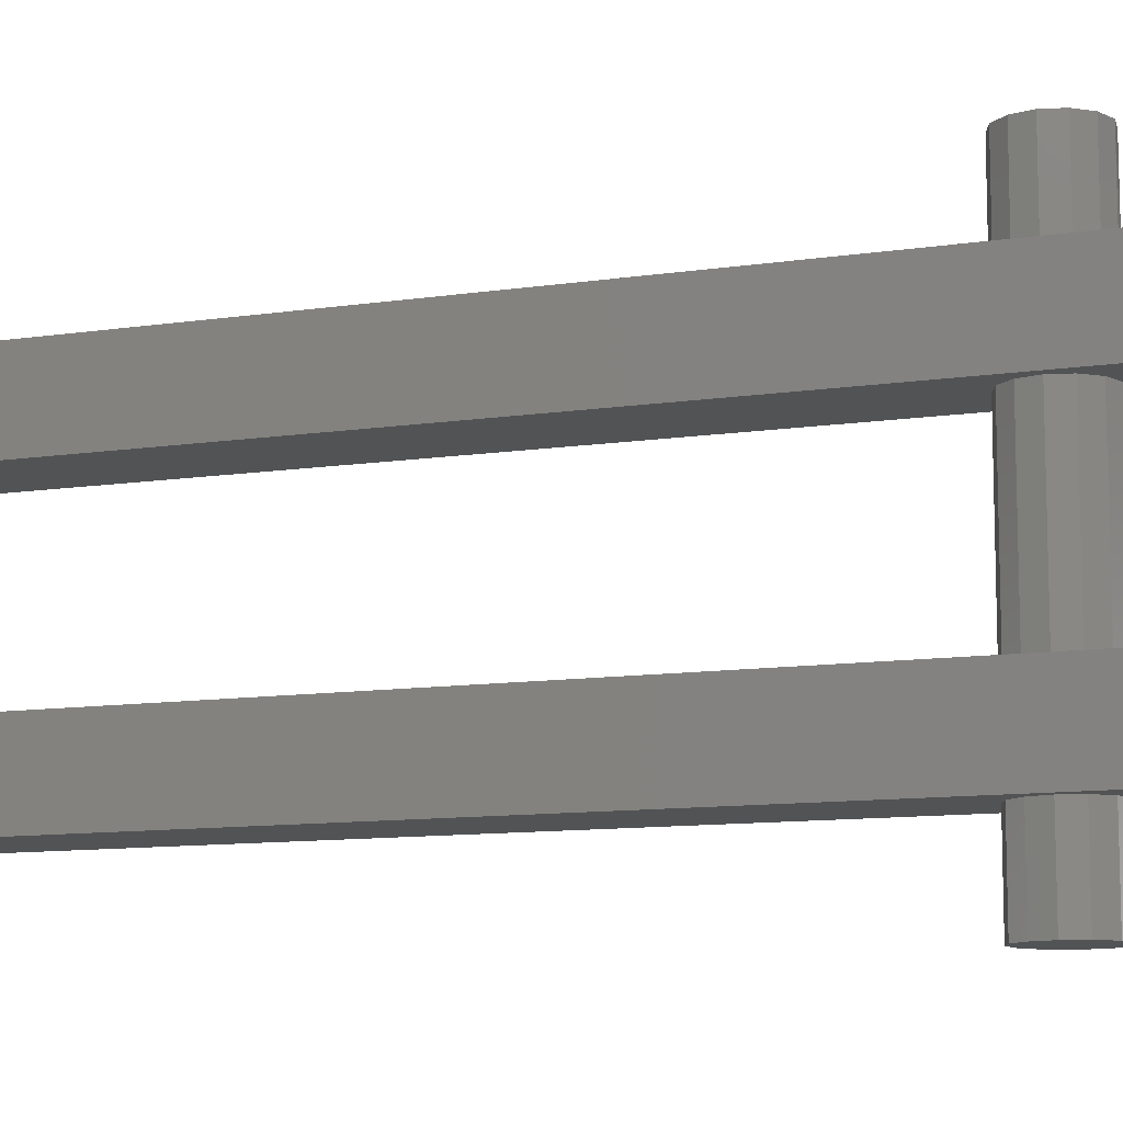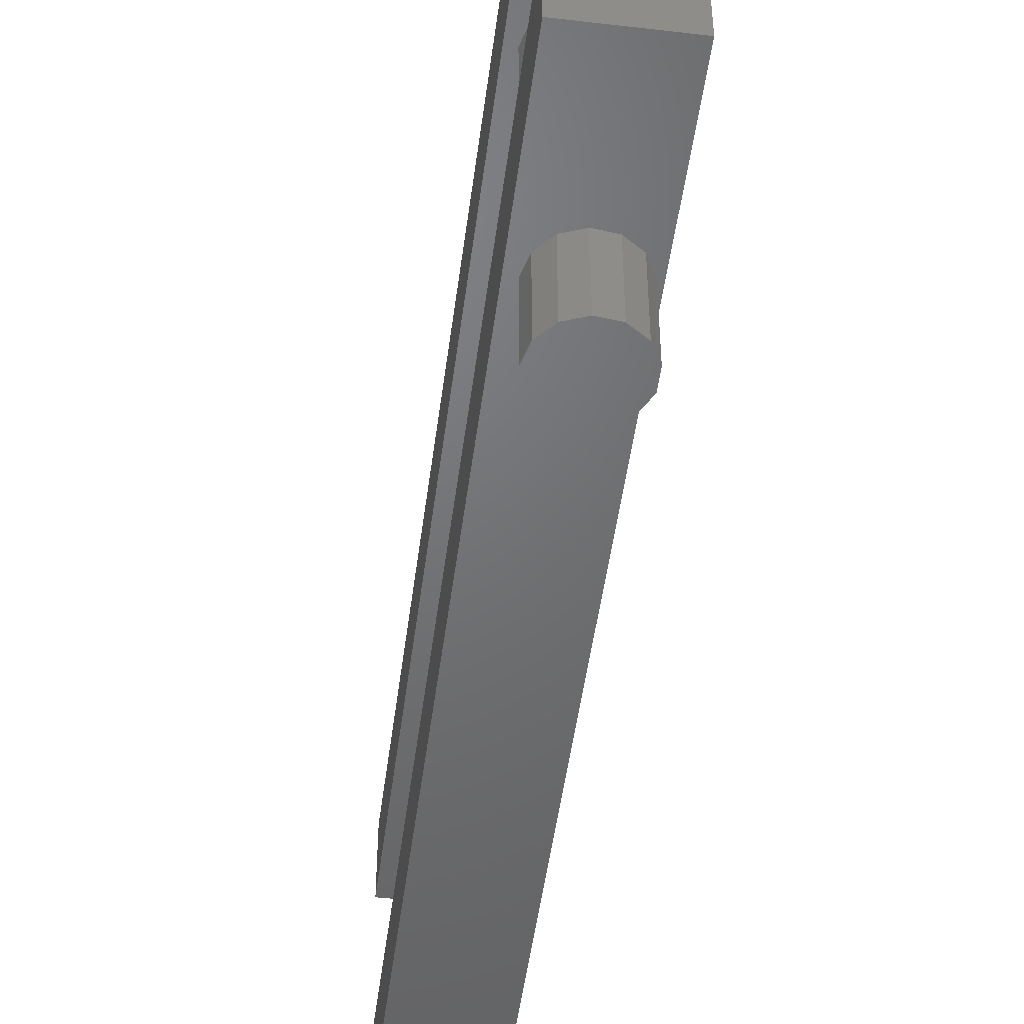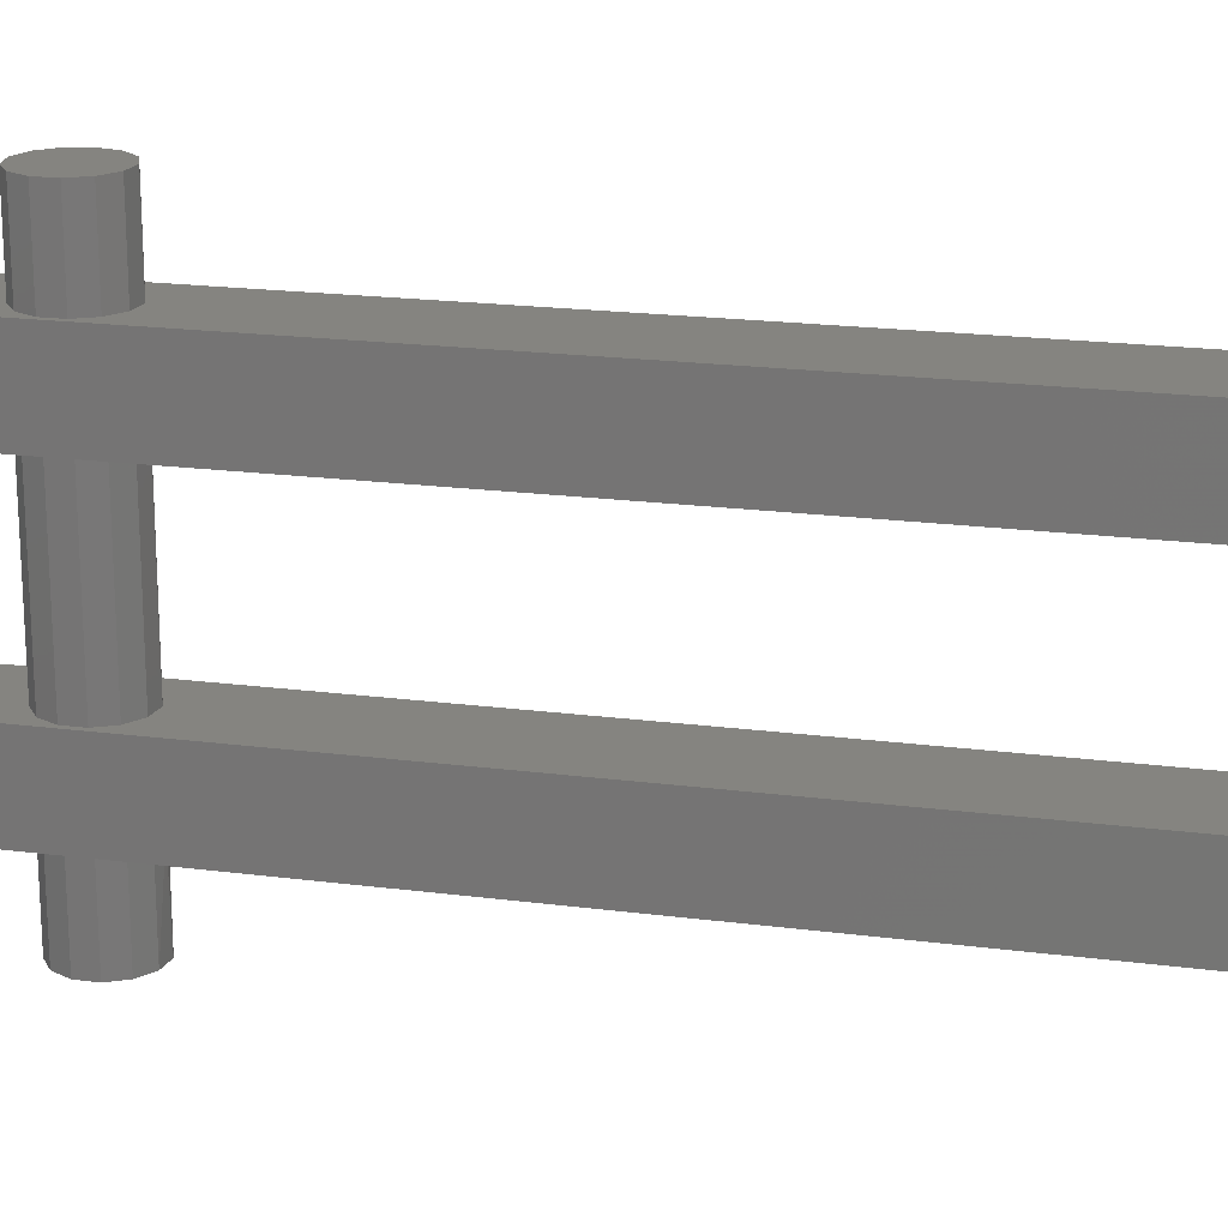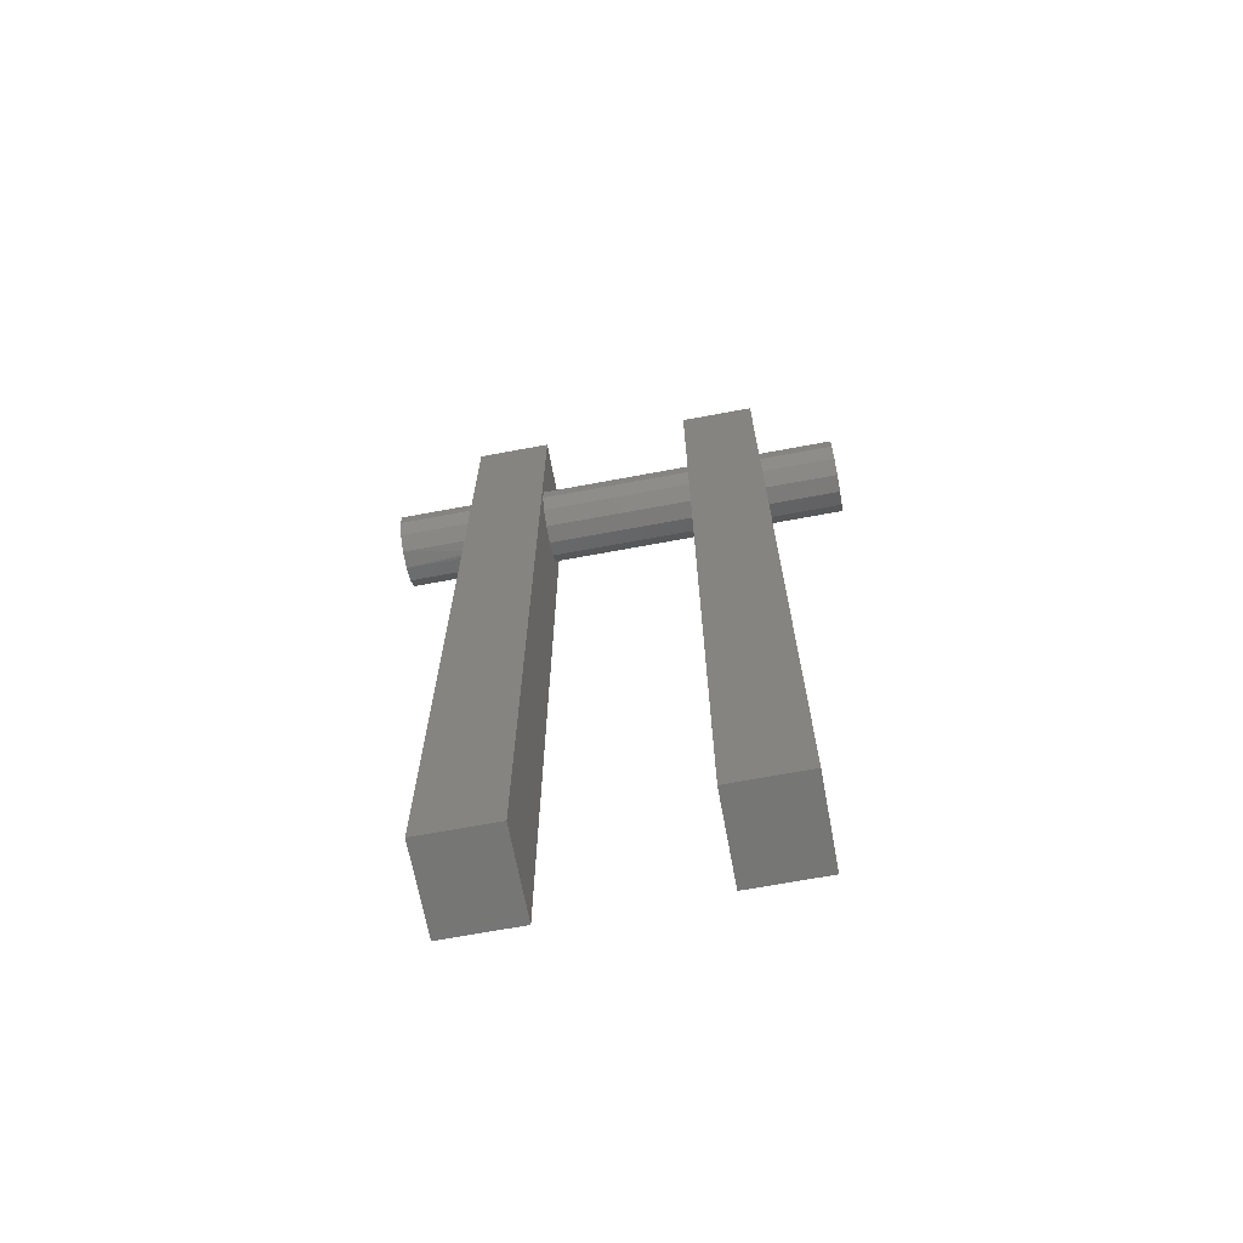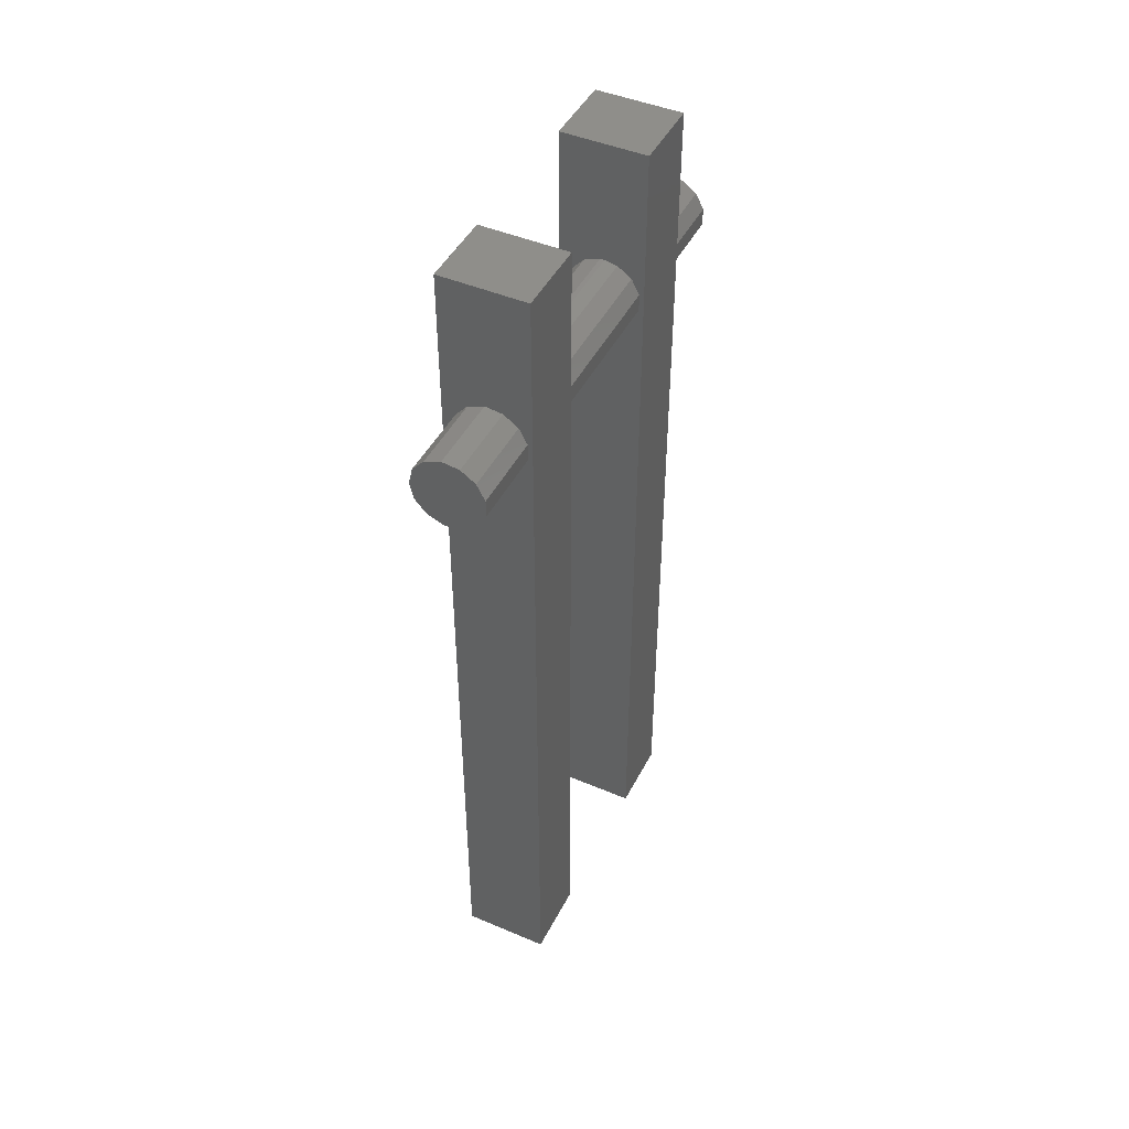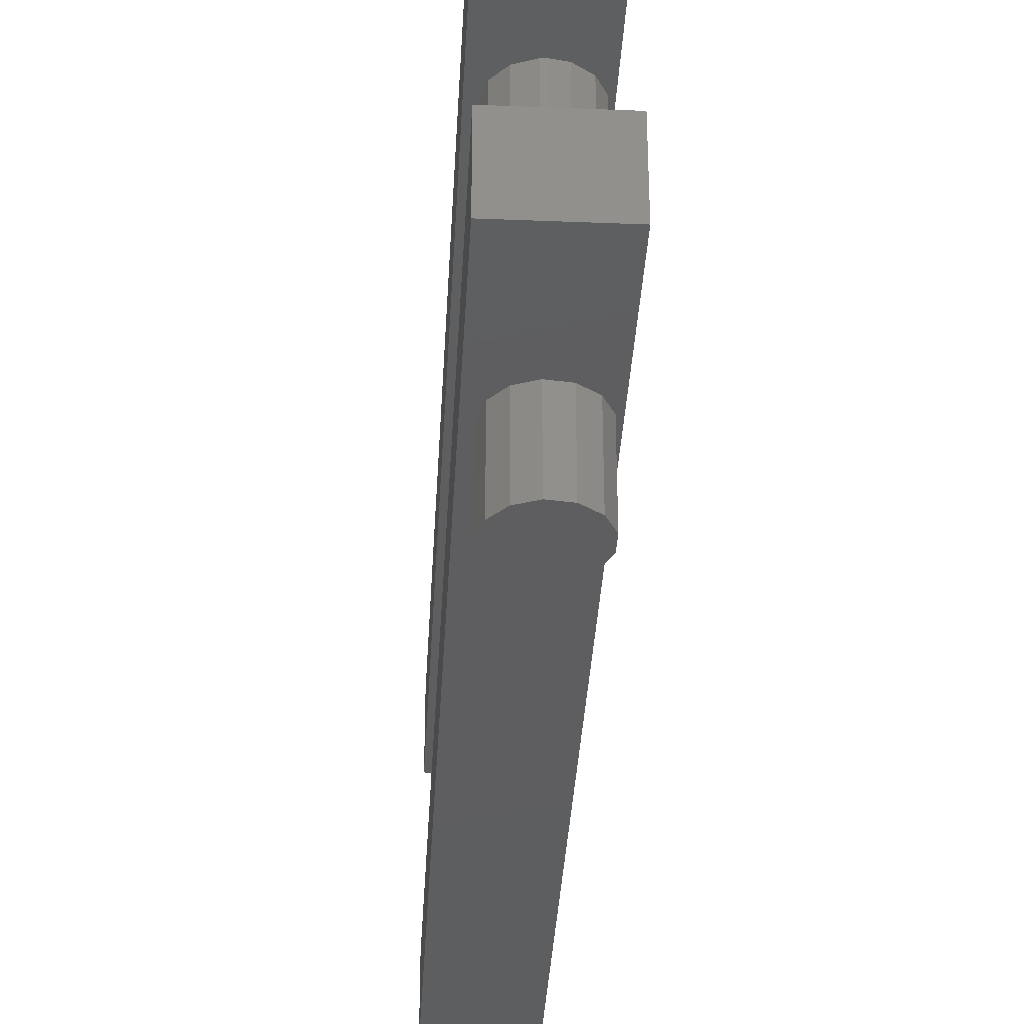
<metadata>
{"format":"stl","ext":"stl","renderer":"f3d","projection":"perspective","resolution":1024,"background":"white","views":[{"elev":-10.5,"azim":111.0,"up":"+Z"},{"elev":-49.4,"azim":172.6,"up":"+Z"},{"elev":19.5,"azim":-76.3,"up":"+Z"},{"elev":-68.0,"azim":-79.4,"up":"+Y"},{"elev":45.7,"azim":-154.0,"up":"+Y"},{"elev":-35.6,"azim":177.0,"up":"+Z"}]}
</metadata>
<code>
# stl→obj: 100 verts, 196 faces
v 4.77 82.57 16
v 4.3 82.6 16
v 4.3 82.6 32.2
v 2.917 82.35 32.2
v 2.917 82.35 16
v 1.381 81.29 16
v 1.381 81.29 32.2
v 0.5133 79.63 16
v 0.5133 79.63 32.2
v 0.5133 77.77 16
v 0.5133 77.77 32.2
v 1.381 76.11 16
v 1.381 76.11 32.2
v 2.917 75.05 16
v 2.917 75.05 32.2
v 4.77 74.83 16
v 4.77 74.83 32.2
v 6.515 75.49 16
v 6.515 75.49 32.2
v 7.753 76.89 16
v 7.753 76.89 32.2
v 8.2 78.7 16
v 8.2 78.7 32.2
v 7.753 80.51 16
v 7.753 80.51 32.2
v 6.515 81.91 16
v 6.515 81.91 32.2
v 4.77 82.57 32.2
v 9.2 95.7 40.1
v 9.2 95.7 32.2
v 0 95.7 40.1
v 0 95.7 32.2
v 2.917 75.05 40.1
v 0 0 40.1
v 4.77 74.83 40.1
v 9.2 0 40.1
v 6.515 75.49 40.1
v 1.381 76.11 40.1
v 0.5133 77.77 40.1
v 0.5133 79.63 40.1
v 1.381 81.29 40.1
v 6.515 81.91 40.1
v 7.753 80.51 40.1
v 8.2 78.7 40.1
v 7.753 76.89 40.1
v 2.917 82.35 40.1
v 4.3 82.6 40.1
v 4.77 82.57 40.1
v 9.2 0 32.2
v 0 0 32.2
v 2.917 82.35 48
v 1.381 81.29 48
v 0.5133 79.63 48
v 0.5133 77.77 48
v 1.381 76.11 48
v 2.917 75.05 48
v 4.77 74.83 48
v 6.515 75.49 48
v 7.753 76.89 48
v 8.2 78.7 48
v 7.753 80.51 48
v 6.515 81.91 48
v 4.77 82.57 48
v 4.3 78.7 48
v 0 0 16
v 9.2 0 16
v 0 95.7 16
v 9.2 95.7 16
v 9.2 0 8.1
v 0 0 8.1
v 6.515 81.91 8.1
v 4.77 82.57 8.1
v 9.2 95.7 8.1
v 1.381 81.29 8.1
v 0.5133 79.63 8.1
v 0 95.7 8.1
v 0.5133 77.77 8.1
v 1.381 76.11 8.1
v 2.917 82.35 8.1
v 6.515 75.49 8.1
v 7.753 76.89 8.1
v 8.2 78.7 8.1
v 7.753 80.51 8.1
v 2.917 75.05 8.1
v 4.3 74.8 8.1
v 4.77 74.83 8.1
v 8.2 78.7 0
v 7.753 76.89 0
v 4.3 78.7 0
v 4.77 82.57 0
v 6.515 81.91 0
v 7.753 80.51 0
v 0.5133 79.63 0
v 1.381 81.29 0
v 2.917 82.35 0
v 2.917 75.05 0
v 1.381 76.11 0
v 0.5133 77.77 0
v 6.515 75.49 0
v 4.77 74.83 0
f 1 2 3
f 3 2 4
f 2 5 4
f 4 5 6
f 4 6 7
f 7 6 8
f 7 8 9
f 9 8 10
f 9 10 11
f 11 10 12
f 11 12 13
f 13 12 14
f 13 14 15
f 15 14 16
f 15 16 17
f 17 16 18
f 17 18 19
f 19 18 20
f 19 20 21
f 21 20 22
f 21 22 23
f 23 22 24
f 23 24 25
f 25 24 26
f 25 26 27
f 27 26 1
f 27 1 28
f 28 1 3
f 29 30 31
f 31 30 32
f 33 34 35
f 35 34 36
f 35 36 37
f 33 38 34
f 34 38 39
f 34 39 31
f 31 39 40
f 31 40 41
f 42 43 29
f 29 43 44
f 29 44 36
f 36 44 45
f 36 45 37
f 41 46 31
f 31 46 47
f 31 47 29
f 29 47 48
f 29 48 42
f 49 36 50
f 50 36 34
f 4 7 32
f 7 9 32
f 32 9 11
f 32 11 50
f 11 13 50
f 50 13 15
f 50 15 49
f 49 15 17
f 49 17 19
f 19 21 49
f 49 21 23
f 49 23 30
f 30 23 25
f 25 27 30
f 30 27 28
f 30 28 32
f 32 28 3
f 32 3 4
f 36 49 29
f 29 49 30
f 50 34 32
f 32 34 31
f 47 46 51
f 51 46 41
f 51 41 52
f 52 41 40
f 52 40 53
f 53 40 39
f 53 39 54
f 54 39 38
f 54 38 55
f 55 38 33
f 55 33 56
f 56 33 35
f 56 35 57
f 57 35 37
f 57 37 58
f 58 37 45
f 58 45 59
f 59 45 44
f 59 44 60
f 60 44 43
f 60 43 61
f 61 43 42
f 61 42 62
f 62 42 48
f 62 48 63
f 63 48 47
f 63 47 51
f 60 61 64
f 57 58 64
f 64 58 59
f 64 59 60
f 54 55 64
f 64 55 56
f 64 56 57
f 51 52 64
f 64 52 53
f 64 53 54
f 61 62 64
f 64 62 63
f 64 63 51
f 14 65 16
f 16 65 66
f 16 66 18
f 14 12 65
f 65 12 10
f 65 10 67
f 67 10 8
f 67 8 6
f 26 24 68
f 68 24 22
f 68 22 66
f 66 22 20
f 66 20 18
f 6 5 67
f 67 5 2
f 67 2 68
f 68 2 1
f 68 1 26
f 69 66 70
f 70 66 65
f 71 72 73
f 74 75 76
f 76 75 77
f 76 77 70
f 70 77 78
f 73 72 76
f 76 72 79
f 76 79 74
f 80 81 69
f 69 81 82
f 69 82 73
f 73 82 83
f 73 83 71
f 78 84 70
f 70 84 85
f 70 85 69
f 69 85 86
f 69 86 80
f 68 73 67
f 67 73 76
f 69 73 66
f 66 73 68
f 76 70 67
f 67 70 65
f 87 88 89
f 90 91 89
f 89 91 92
f 89 92 87
f 93 94 89
f 89 94 95
f 89 95 90
f 96 97 89
f 89 97 98
f 89 98 93
f 88 99 89
f 89 99 100
f 89 100 96
f 85 84 96
f 96 84 78
f 96 78 97
f 97 78 77
f 97 77 98
f 98 77 75
f 98 75 93
f 93 75 74
f 93 74 94
f 94 74 79
f 94 79 95
f 95 79 72
f 95 72 90
f 90 72 71
f 90 71 91
f 91 71 83
f 91 83 92
f 92 83 82
f 92 82 87
f 87 82 81
f 87 81 88
f 88 81 80
f 88 80 99
f 99 80 86
f 99 86 100
f 100 86 85
f 100 85 96

</code>
